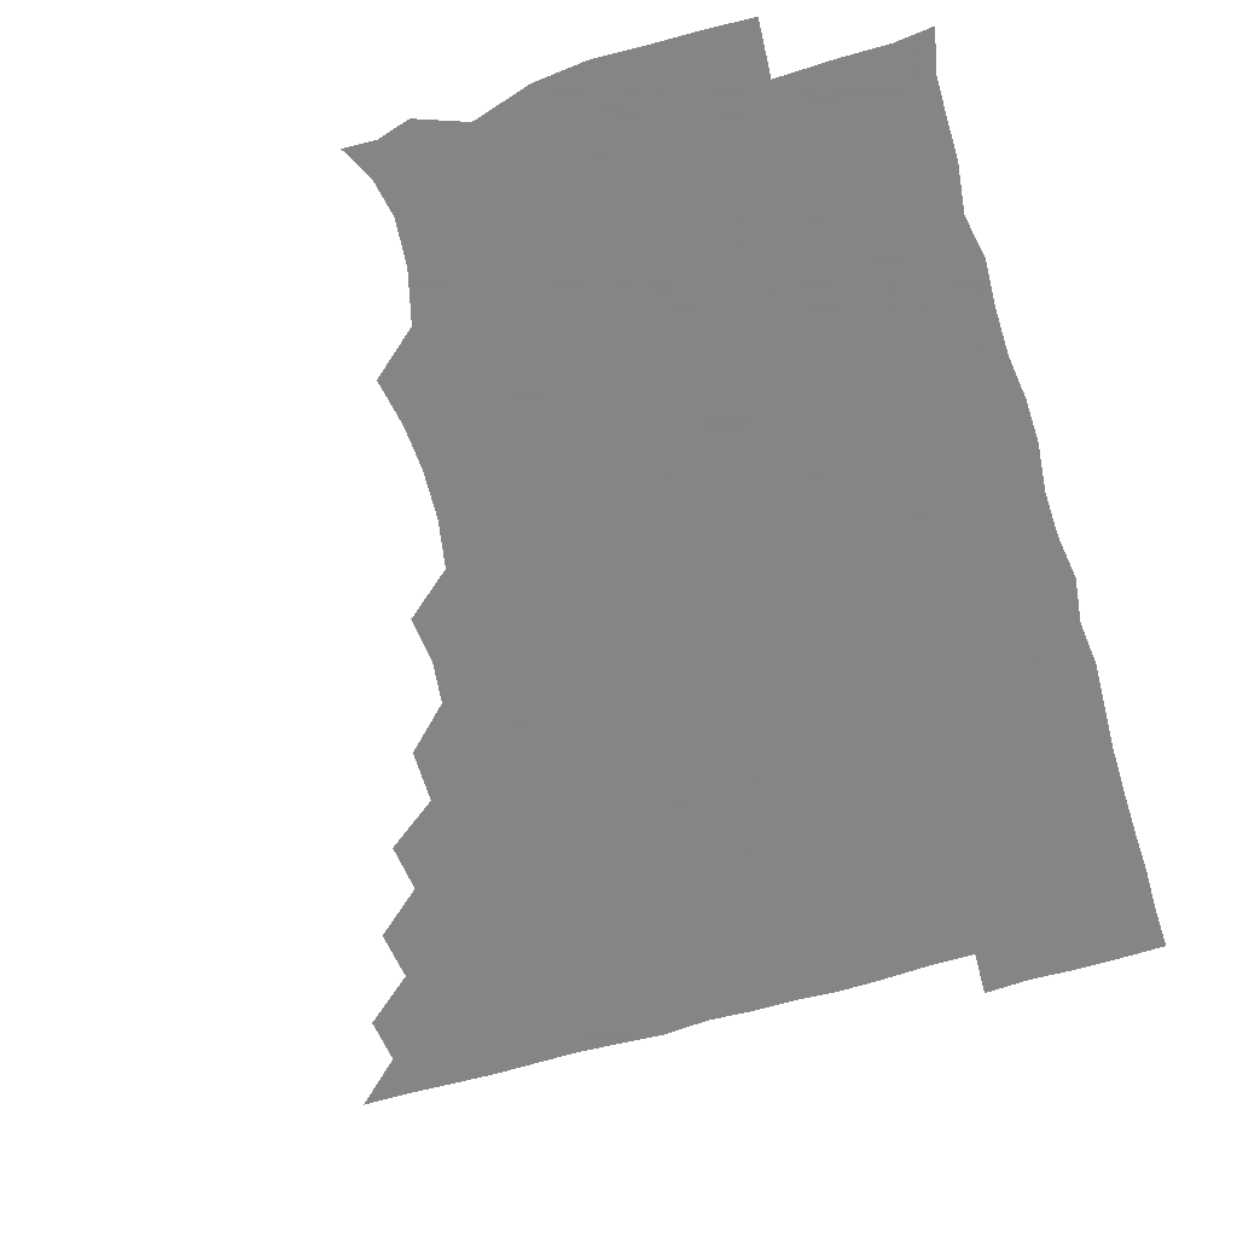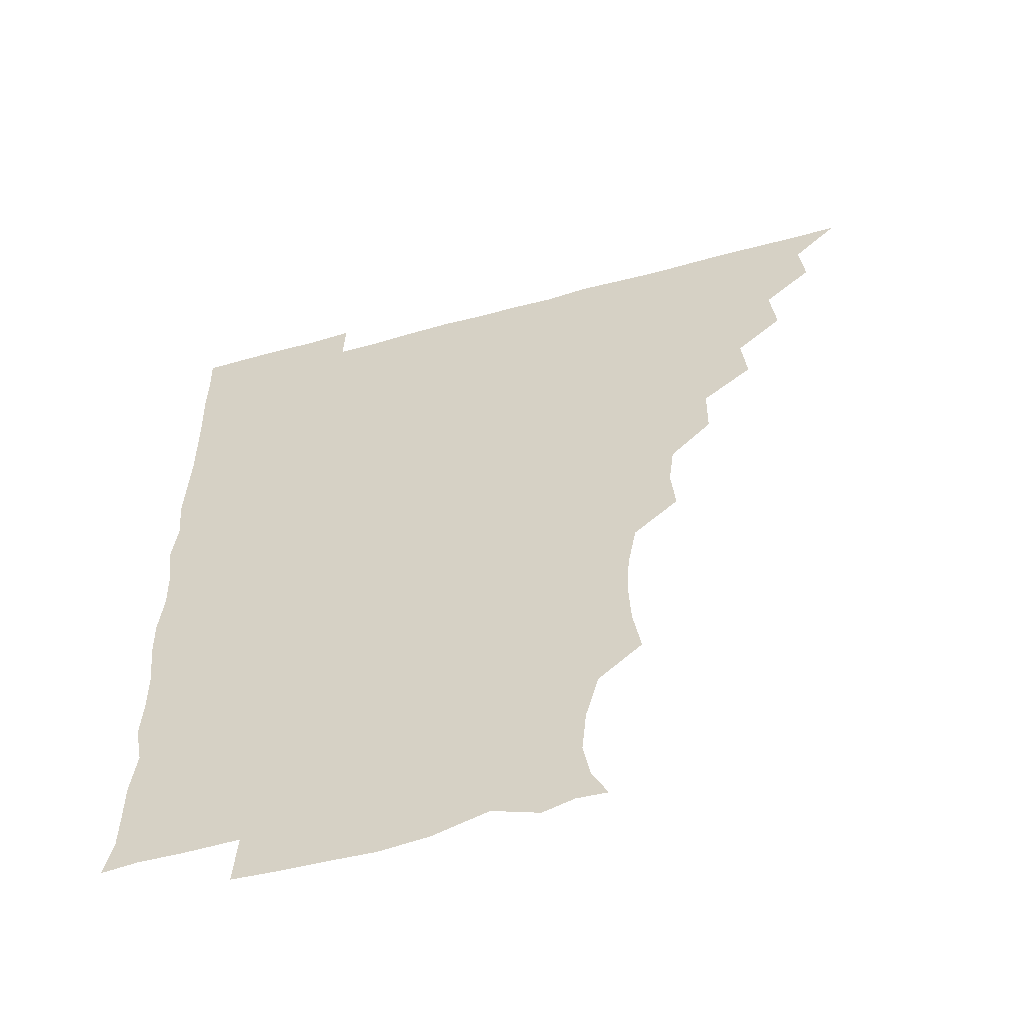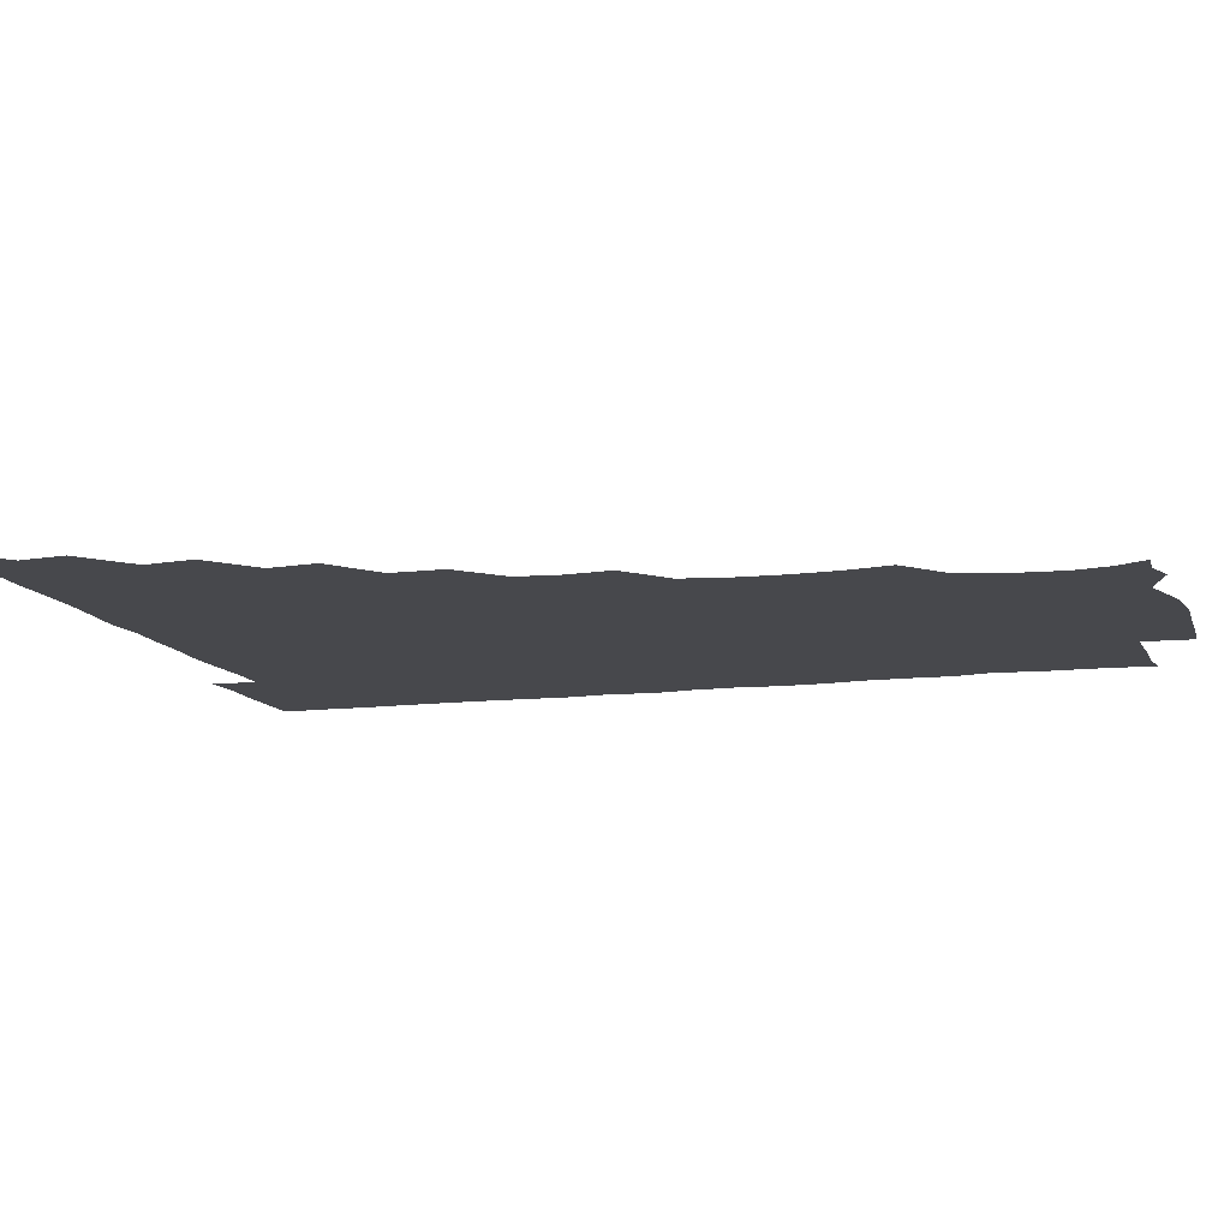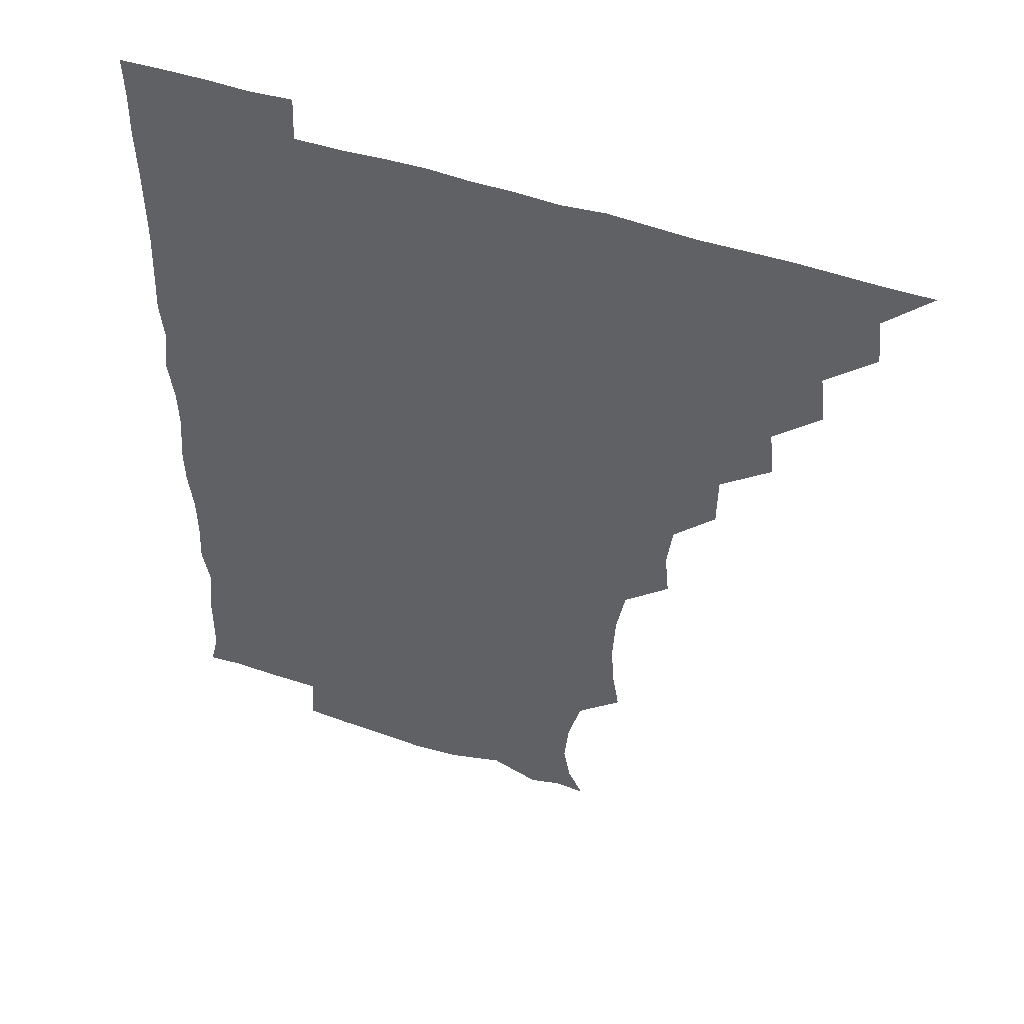
<metadata>
{"format":"obj","ext":"obj","renderer":"f3d","projection":"perspective","resolution":1024,"background":"white","views":[{"elev":-61.6,"azim":17.0,"up":"+Z"},{"elev":-56.2,"azim":-163.9,"up":"+Y"},{"elev":-11.6,"azim":-73.2,"up":"+Z"},{"elev":49.2,"azim":-159.4,"up":"+Y"}]}
</metadata>
<code>
v 450.9 495.9 0
v 464.9 464.8 0
v 466.5 480.7 0
v 466.4 495.7 0
v 479.6 432.9 0
v 481.6 450.2 0
v 481.6 465.9 0
v 481.6 480.8 0
v 481.2 496.1 0
v 493.9 402 0
v 495.6 418.7 0
v 496.6 435.8 0
v 496.9 451.1 0
v 496.9 466 0
v 496.3 481 0
v 495.9 496.5 0
v 511.5 370.5 0
v 511.3 388.7 0
v 511.8 406.3 0
v 512.4 422.3 0
v 512.5 437.2 0
v 511.8 451.3 0
v 511.4 466 0
v 511.3 480.8 0
v 510.9 496.2 0
v 526.4 325.6 0
v 527.9 341.2 0
v 526 356.2 0
v 527.6 376.7 0
v 527 391.6 0
v 526.5 406.4 0
v 526.1 420.9 0
v 526.4 436.1 0
v 526.5 451.1 0
v 526.4 465.8 0
v 526.2 480.8 0
v 526.1 495.9 0
v 542.7 248.3 0
v 545.3 264.5 0
v 546 279.5 0
v 545.1 295.8 0
v 542 312.4 0
v 542.1 329.8 0
v 542.4 346.1 0
v 542.2 361.7 0
v 541.4 376.2 0
v 541.9 392.4 0
v 541.8 406.9 0
v 541.9 421.8 0
v 541.5 436.2 0
v 542.2 450.9 0
v 541.3 465.9 0
v 541.1 480.8 0
v 541.1 496.7 0
v 556.3 179.5 0
v 561.6 190.2 0
v 563.9 202.8 0
v 562.4 218.5 0
v 557.9 235.3 0
v 558.4 254.7 0
v 558.7 270 0
v 558.8 285.3 0
v 557.6 300.2 0
v 556.4 315.3 0
v 556.8 331.6 0
v 556.7 346.4 0
v 557 362.7 0
v 556.5 376.6 0
v 556.2 391.4 0
v 556.7 407 0
v 556.6 421.7 0
v 556.8 436.5 0
v 556.4 451.1 0
v 556.1 466.1 0
v 556 480.9 0
v 555.4 497.4 0
v 566.7 180 0
v 573.7 193.7 0
v 575 210.6 0
v 573.8 226.1 0
v 572.7 241.9 0
v 572.1 255.9 0
v 572.5 271.5 0
v 572.6 287.9 0
v 572.4 302.9 0
v 571.6 316.2 0
v 571.3 331.6 0
v 571.8 347.8 0
v 571.4 362 0
v 571.6 377.7 0
v 571.7 392.4 0
v 571.5 407 0
v 571.6 422.1 0
v 571.5 436.3 0
v 571.5 450.9 0
v 571.2 465.9 0
v 570.9 481.1 0
v 570.9 496.1 0
v 577.4 176.9 0
v 585.9 196.3 0
v 587.7 212.6 0
v 587.5 229 0
v 587 243.3 0
v 586.8 258.7 0
v 588.2 272.9 0
v 586.9 287.3 0
v 586.3 302.2 0
v 586.7 318.2 0
v 586.7 332.8 0
v 586.5 347.3 0
v 586.4 361.8 0
v 586.1 375.9 0
v 586.2 391.5 0
v 586.3 406.8 0
v 586.2 421.2 0
v 586.3 436.3 0
v 586.3 450.9 0
v 586.2 465.8 0
v 586.2 480.5 0
v 585.7 496.7 0
v 593.5 182.9 0
v 601.5 198.6 0
v 602.7 213.8 0
v 602 227.3 0
v 601.4 242.3 0
v 601 255.7 0
v 601.7 274.1 0
v 601.5 288.5 0
v 601.8 302.3 0
v 601.3 317 0
v 601.1 332.1 0
v 601.2 347.1 0
v 601.3 362.2 0
v 601.6 377.6 0
v 601.2 391.6 0
v 601.4 407.3 0
v 601.2 421.4 0
v 601.1 436.1 0
v 601.4 450.9 0
v 601.3 465.7 0
v 601 481.1 0
v 600.7 496.6 0
v 612.5 177.2 0
v 616 197.5 0
v 616.7 213.2 0
v 616.5 229.1 0
v 616.4 241.2 0
v 616.2 257 0
v 615.8 273.9 0
v 616 287.2 0
v 616.2 303.5 0
v 616.4 318 0
v 616 332.3 0
v 616.4 346.9 0
v 616.1 362.5 0
v 616.1 377.6 0
v 616.1 391.6 0
v 616.1 406.6 0
v 616.3 421.9 0
v 616.3 436.3 0
v 616.4 451 0
v 616.4 465.5 0
v 616.2 480.1 0
v 615.2 497.3 0
v 629.4 175.5 0
v 630.3 197.5 0
v 630.6 215.5 0
v 631.1 228.5 0
v 631.2 243.9 0
v 632.1 256.7 0
v 630.5 272.7 0
v 630.9 287.1 0
v 630.7 302.5 0
v 631 318.1 0
v 630.9 330.7 0
v 630.9 348.2 0
v 630.9 362.6 0
v 630.9 376.8 0
v 631 392.1 0
v 631 406.9 0
v 631.1 421.7 0
v 631.2 436.5 0
v 631.4 451 0
v 631.3 465.6 0
v 630.8 481.3 0
v 629.7 496.9 0
v 646.1 176.2 0
v 645.5 198.2 0
v 645.5 212.7 0
v 645.6 228.8 0
v 645.4 242.4 0
v 645.8 260.1 0
v 646.1 273.5 0
v 645.9 287.8 0
v 645.6 302.4 0
v 645.3 318.4 0
v 645.8 332.4 0
v 645.7 347.9 0
v 645.7 362.4 0
v 645.7 377.1 0
v 645.6 392.6 0
v 645.8 407.1 0
v 645.8 422.1 0
v 645.9 436.5 0
v 646.2 451.2 0
v 646.1 466 0
v 646.2 480.7 0
v 645.3 496 0
v 662.6 176.6 0
v 660.4 196.6 0
v 659.9 213.2 0
v 660.1 228.7 0
v 660.6 243.4 0
v 660.6 257.8 0
v 660.2 273.6 0
v 660.5 287.9 0
v 660.4 302.7 0
v 660.1 317.8 0
v 661 330.9 0
v 660 348.1 0
v 660.3 362.5 0
v 660.5 377.1 0
v 660.9 391.5 0
v 660.5 407.2 0
v 660.8 421.7 0
v 661 436 0
v 661 451.7 0
v 661.1 466.1 0
v 661.4 480.7 0
v 661.1 496 0
v 660.4 512 0
v 677.1 177.4 0
v 675.8 195.3 0
v 675.2 211.7 0
v 674.7 227.7 0
v 674.7 242.9 0
v 674.5 258.8 0
v 674.6 273.7 0
v 674.7 288.7 0
v 674.9 303 0
v 675.1 317.3 0
v 675.2 332.6 0
v 674.8 347.7 0
v 675.2 362.1 0
v 675.6 376.4 0
v 675.2 392.4 0
v 675.4 406.8 0
v 675.2 422.2 0
v 675.6 436.5 0
v 675.6 451.8 0
v 675.9 466.2 0
v 676.2 480.9 0
v 676.4 495.3 0
v 675.6 511 0
v 694.9 195 0
v 690.4 211.7 0
v 689.1 228 0
v 689.1 242.8 0
v 689.3 257.3 0
v 689.1 272.9 0
v 689 287.9 0
v 689.3 302.6 0
v 689.6 317.3 0
v 689.6 332.2 0
v 689.8 346.8 0
v 689.8 361.8 0
v 689.6 377.3 0
v 689.2 392.8 0
v 689.8 407 0
v 690.1 421.6 0
v 690.4 436.3 0
v 690 452.1 0
v 690.7 466.3 0
v 690.9 480.9 0
v 691.1 495.4 0
v 690.6 511.4 0
v 710.1 195.2 0
v 705.2 210.8 0
v 703.9 226 0
v 703.3 240.9 0
v 703.4 255.2 0
v 703.1 271.5 0
v 703.6 285.6 0
v 703.1 301.7 0
v 704.2 316 0
v 704.1 331 0
v 703.1 346.7 0
v 704.3 360.9 0
v 704.3 376.3 0
v 704.8 390.5 0
v 704.1 406.6 0
v 704.1 421.4 0
v 704.4 436.4 0
v 705.1 451.1 0
v 704.9 466.6 0
v 705.7 480.9 0
v 705.5 495.3 0
v 705.6 511.3 0
v 722.4 193.9 0
v 719.4 206.5 0
v 719.2 219.4 0
v 719.2 233.2 0
v 717.2 249.1 0
v 719.9 263.2 0
v 719.1 278.6 0
v 719.3 294.2 0
v 721.1 309.1 0
v 721.4 323.8 0
v 719.8 340 0
v 720.2 355.6 0
v 722.2 370.4 0
v 720.2 386.3 0
v 721.7 401.2 0
v 721 416.7 0
v 720.3 432.7 0
v 720.3 448.8 0
v 720.5 464.9 0
v 720.9 480.4 0
v 720.6 495.9 0
v 721 510.9 0
f 3 4 1
f 6 7 2
f 2 7 3
f 7 8 3
f 3 8 4
f 8 9 4
f 11 12 5
f 5 12 6
f 12 13 6
f 6 13 7
f 13 14 7
f 7 14 8
f 14 15 8
f 8 15 9
f 15 16 9
f 18 19 10
f 10 19 11
f 19 20 11
f 11 20 12
f 20 21 12
f 12 21 13
f 21 22 13
f 13 22 14
f 22 23 14
f 14 23 15
f 23 24 15
f 15 24 16
f 24 25 16
f 28 29 17
f 17 29 18
f 29 30 18
f 18 30 19
f 30 31 19
f 19 31 20
f 31 32 20
f 20 32 21
f 32 33 21
f 21 33 22
f 33 34 22
f 22 34 23
f 34 35 23
f 23 35 24
f 35 36 24
f 24 36 25
f 36 37 25
f 42 43 26
f 26 43 27
f 43 44 27
f 27 44 28
f 44 45 28
f 28 45 29
f 45 46 29
f 29 46 30
f 46 47 30
f 30 47 31
f 47 48 31
f 31 48 32
f 48 49 32
f 32 49 33
f 49 50 33
f 33 50 34
f 50 51 34
f 34 51 35
f 51 52 35
f 35 52 36
f 52 53 36
f 36 53 37
f 53 54 37
f 59 60 38
f 38 60 39
f 60 61 39
f 39 61 40
f 61 62 40
f 40 62 41
f 62 63 41
f 41 63 42
f 63 64 42
f 42 64 43
f 64 65 43
f 43 65 44
f 65 66 44
f 44 66 45
f 66 67 45
f 45 67 46
f 67 68 46
f 46 68 47
f 68 69 47
f 47 69 48
f 69 70 48
f 48 70 49
f 70 71 49
f 49 71 50
f 71 72 50
f 50 72 51
f 72 73 51
f 51 73 52
f 73 74 52
f 52 74 53
f 74 75 53
f 53 75 54
f 75 76 54
f 55 77 56
f 77 78 56
f 56 78 57
f 78 79 57
f 57 79 58
f 79 80 58
f 58 80 59
f 80 81 59
f 59 81 60
f 81 82 60
f 60 82 61
f 82 83 61
f 61 83 62
f 83 84 62
f 62 84 63
f 84 85 63
f 63 85 64
f 85 86 64
f 64 86 65
f 86 87 65
f 65 87 66
f 87 88 66
f 66 88 67
f 88 89 67
f 67 89 68
f 89 90 68
f 68 90 69
f 90 91 69
f 69 91 70
f 91 92 70
f 70 92 71
f 92 93 71
f 71 93 72
f 93 94 72
f 72 94 73
f 94 95 73
f 73 95 74
f 95 96 74
f 74 96 75
f 96 97 75
f 75 97 76
f 97 98 76
f 77 99 78
f 99 100 78
f 78 100 79
f 100 101 79
f 79 101 80
f 101 102 80
f 80 102 81
f 102 103 81
f 81 103 82
f 103 104 82
f 82 104 83
f 104 105 83
f 83 105 84
f 105 106 84
f 84 106 85
f 106 107 85
f 85 107 86
f 107 108 86
f 86 108 87
f 108 109 87
f 87 109 88
f 109 110 88
f 88 110 89
f 110 111 89
f 89 111 90
f 111 112 90
f 90 112 91
f 112 113 91
f 91 113 92
f 113 114 92
f 92 114 93
f 114 115 93
f 93 115 94
f 115 116 94
f 94 116 95
f 116 117 95
f 95 117 96
f 117 118 96
f 96 118 97
f 118 119 97
f 97 119 98
f 119 120 98
f 99 121 100
f 121 122 100
f 100 122 101
f 122 123 101
f 101 123 102
f 123 124 102
f 102 124 103
f 124 125 103
f 103 125 104
f 125 126 104
f 104 126 105
f 126 127 105
f 105 127 106
f 127 128 106
f 106 128 107
f 128 129 107
f 107 129 108
f 129 130 108
f 108 130 109
f 130 131 109
f 109 131 110
f 131 132 110
f 110 132 111
f 132 133 111
f 111 133 112
f 133 134 112
f 112 134 113
f 134 135 113
f 113 135 114
f 135 136 114
f 114 136 115
f 136 137 115
f 115 137 116
f 137 138 116
f 116 138 117
f 138 139 117
f 117 139 118
f 139 140 118
f 118 140 119
f 140 141 119
f 119 141 120
f 141 142 120
f 121 143 122
f 143 144 122
f 122 144 123
f 144 145 123
f 123 145 124
f 145 146 124
f 124 146 125
f 146 147 125
f 125 147 126
f 147 148 126
f 126 148 127
f 148 149 127
f 127 149 128
f 149 150 128
f 128 150 129
f 150 151 129
f 129 151 130
f 151 152 130
f 130 152 131
f 152 153 131
f 131 153 132
f 153 154 132
f 132 154 133
f 154 155 133
f 133 155 134
f 155 156 134
f 134 156 135
f 156 157 135
f 135 157 136
f 157 158 136
f 136 158 137
f 158 159 137
f 137 159 138
f 159 160 138
f 138 160 139
f 160 161 139
f 139 161 140
f 161 162 140
f 140 162 141
f 162 163 141
f 141 163 142
f 163 164 142
f 143 165 144
f 165 166 144
f 144 166 145
f 166 167 145
f 145 167 146
f 167 168 146
f 146 168 147
f 168 169 147
f 147 169 148
f 169 170 148
f 148 170 149
f 170 171 149
f 149 171 150
f 171 172 150
f 150 172 151
f 172 173 151
f 151 173 152
f 173 174 152
f 152 174 153
f 174 175 153
f 153 175 154
f 175 176 154
f 154 176 155
f 176 177 155
f 155 177 156
f 177 178 156
f 156 178 157
f 178 179 157
f 157 179 158
f 179 180 158
f 158 180 159
f 180 181 159
f 159 181 160
f 181 182 160
f 160 182 161
f 182 183 161
f 161 183 162
f 183 184 162
f 162 184 163
f 184 185 163
f 163 185 164
f 185 186 164
f 165 187 166
f 187 188 166
f 166 188 167
f 188 189 167
f 167 189 168
f 189 190 168
f 168 190 169
f 190 191 169
f 169 191 170
f 191 192 170
f 170 192 171
f 192 193 171
f 171 193 172
f 193 194 172
f 172 194 173
f 194 195 173
f 173 195 174
f 195 196 174
f 174 196 175
f 196 197 175
f 175 197 176
f 197 198 176
f 176 198 177
f 198 199 177
f 177 199 178
f 199 200 178
f 178 200 179
f 200 201 179
f 179 201 180
f 201 202 180
f 180 202 181
f 202 203 181
f 181 203 182
f 203 204 182
f 182 204 183
f 204 205 183
f 183 205 184
f 205 206 184
f 184 206 185
f 206 207 185
f 185 207 186
f 207 208 186
f 187 209 188
f 209 210 188
f 188 210 189
f 210 211 189
f 189 211 190
f 211 212 190
f 190 212 191
f 212 213 191
f 191 213 192
f 213 214 192
f 192 214 193
f 214 215 193
f 193 215 194
f 215 216 194
f 194 216 195
f 216 217 195
f 195 217 196
f 217 218 196
f 196 218 197
f 218 219 197
f 197 219 198
f 219 220 198
f 198 220 199
f 220 221 199
f 199 221 200
f 221 222 200
f 200 222 201
f 222 223 201
f 201 223 202
f 223 224 202
f 202 224 203
f 224 225 203
f 203 225 204
f 225 226 204
f 204 226 205
f 226 227 205
f 205 227 206
f 227 228 206
f 206 228 207
f 228 229 207
f 207 229 208
f 229 230 208
f 209 232 210
f 232 233 210
f 210 233 211
f 233 234 211
f 211 234 212
f 234 235 212
f 212 235 213
f 235 236 213
f 213 236 214
f 236 237 214
f 214 237 215
f 237 238 215
f 215 238 216
f 238 239 216
f 216 239 217
f 239 240 217
f 217 240 218
f 240 241 218
f 218 241 219
f 241 242 219
f 219 242 220
f 242 243 220
f 220 243 221
f 243 244 221
f 221 244 222
f 244 245 222
f 222 245 223
f 245 246 223
f 223 246 224
f 246 247 224
f 224 247 225
f 247 248 225
f 225 248 226
f 248 249 226
f 226 249 227
f 249 250 227
f 227 250 228
f 250 251 228
f 228 251 229
f 251 252 229
f 229 252 230
f 252 253 230
f 230 253 231
f 253 254 231
f 233 255 234
f 255 256 234
f 234 256 235
f 256 257 235
f 235 257 236
f 257 258 236
f 236 258 237
f 258 259 237
f 237 259 238
f 259 260 238
f 238 260 239
f 260 261 239
f 239 261 240
f 261 262 240
f 240 262 241
f 262 263 241
f 241 263 242
f 263 264 242
f 242 264 243
f 264 265 243
f 243 265 244
f 265 266 244
f 244 266 245
f 266 267 245
f 245 267 246
f 267 268 246
f 246 268 247
f 268 269 247
f 247 269 248
f 269 270 248
f 248 270 249
f 270 271 249
f 249 271 250
f 271 272 250
f 250 272 251
f 272 273 251
f 251 273 252
f 273 274 252
f 252 274 253
f 274 275 253
f 253 275 254
f 275 276 254
f 255 277 256
f 277 278 256
f 256 278 257
f 278 279 257
f 257 279 258
f 279 280 258
f 258 280 259
f 280 281 259
f 259 281 260
f 281 282 260
f 260 282 261
f 282 283 261
f 261 283 262
f 283 284 262
f 262 284 263
f 284 285 263
f 263 285 264
f 285 286 264
f 264 286 265
f 286 287 265
f 265 287 266
f 287 288 266
f 266 288 267
f 288 289 267
f 267 289 268
f 289 290 268
f 268 290 269
f 290 291 269
f 269 291 270
f 291 292 270
f 270 292 271
f 292 293 271
f 271 293 272
f 293 294 272
f 272 294 273
f 294 295 273
f 273 295 274
f 295 296 274
f 274 296 275
f 296 297 275
f 275 297 276
f 297 298 276
f 277 299 278
f 299 300 278
f 278 300 279
f 300 301 279
f 279 301 280
f 301 302 280
f 280 302 281
f 302 303 281
f 281 303 282
f 303 304 282
f 282 304 283
f 304 305 283
f 283 305 284
f 305 306 284
f 284 306 285
f 306 307 285
f 285 307 286
f 307 308 286
f 286 308 287
f 308 309 287
f 287 309 288
f 309 310 288
f 288 310 289
f 310 311 289
f 289 311 290
f 311 312 290
f 290 312 291
f 312 313 291
f 291 313 292
f 313 314 292
f 292 314 293
f 314 315 293
f 293 315 294
f 315 316 294
f 294 316 295
f 316 317 295
f 295 317 296
f 317 318 296
f 296 318 297
f 318 319 297
f 297 319 298
f 319 320 298

</code>
